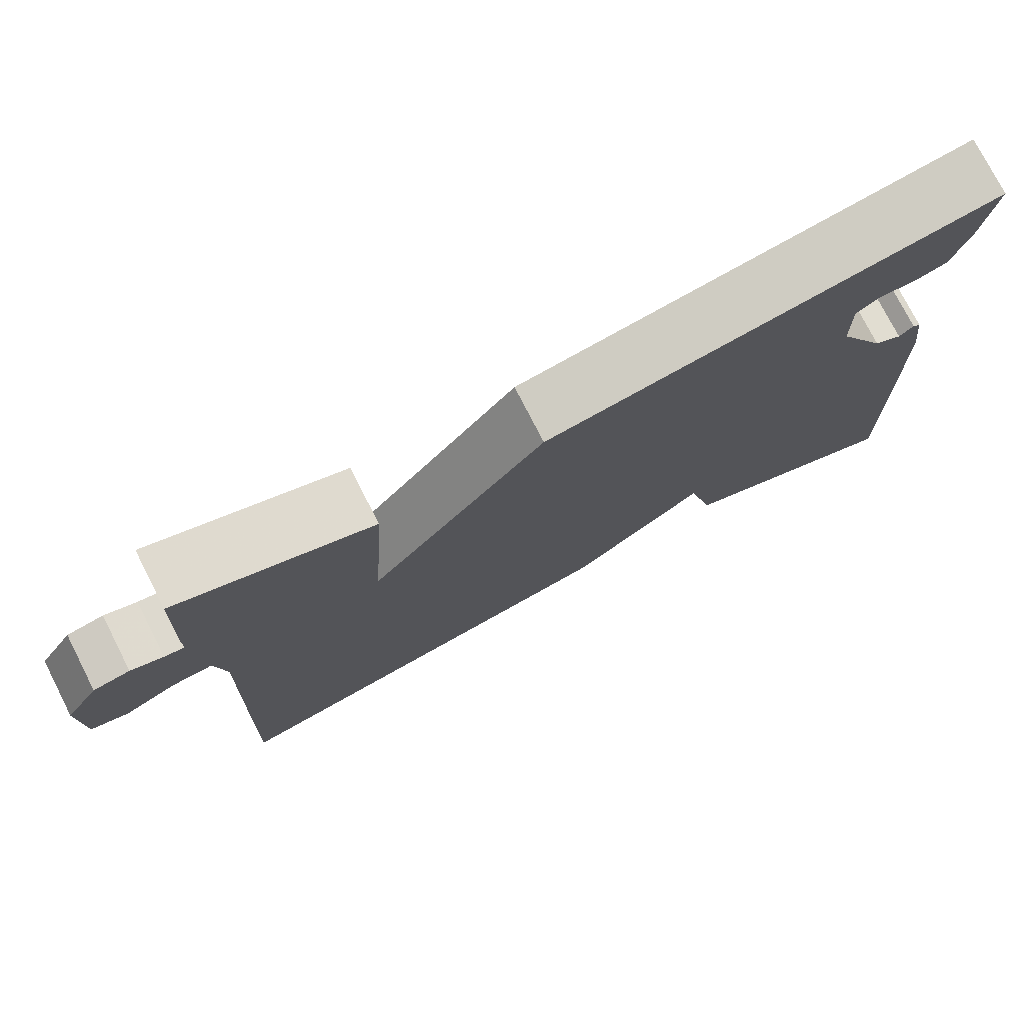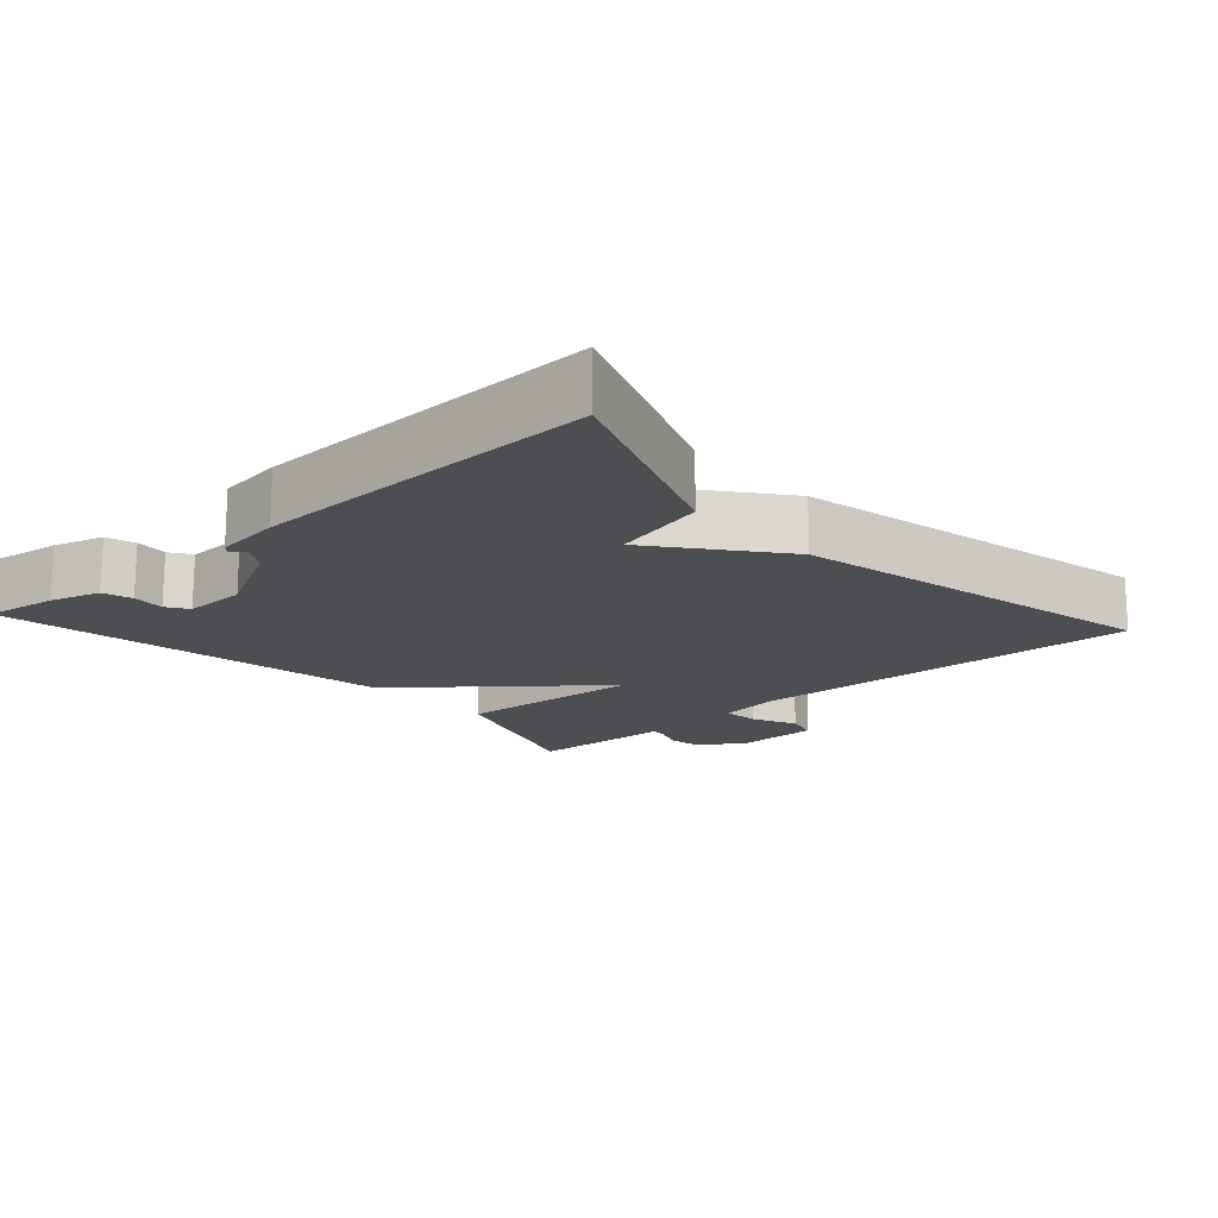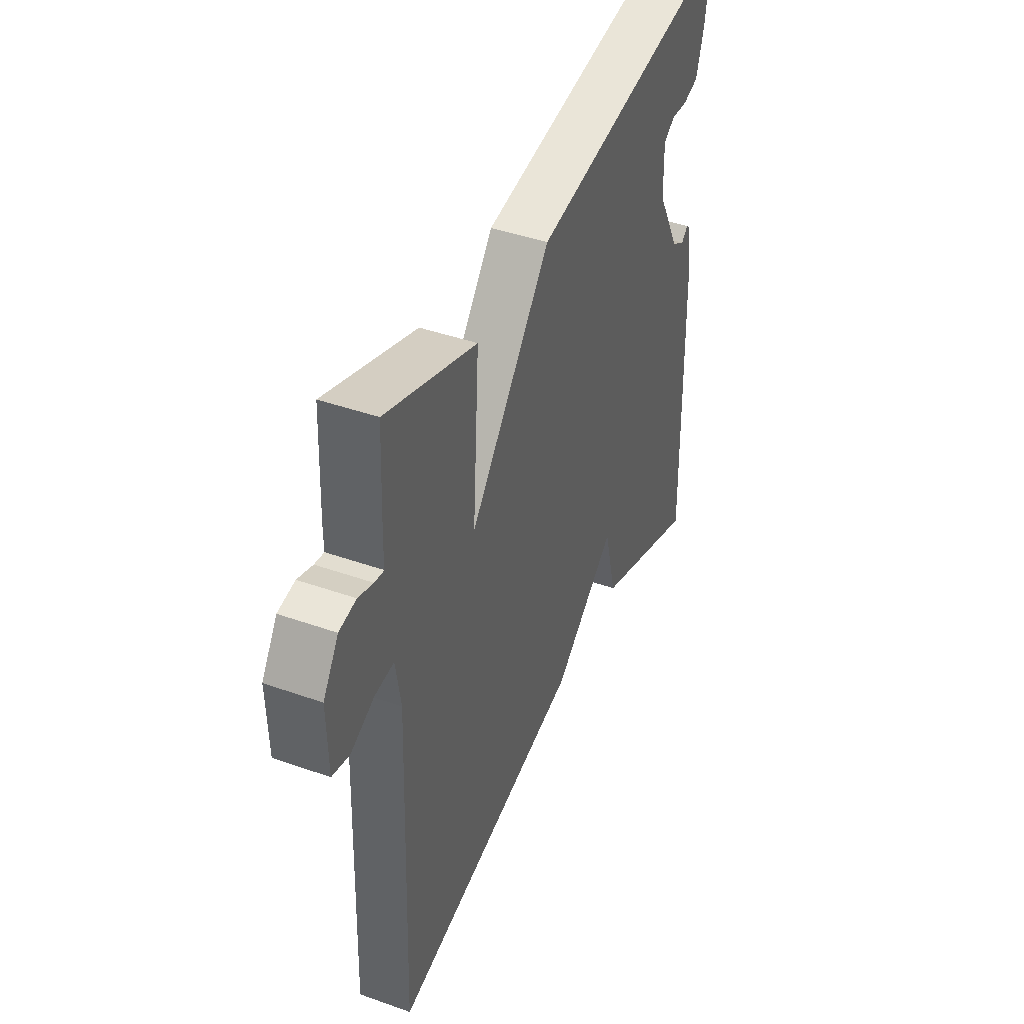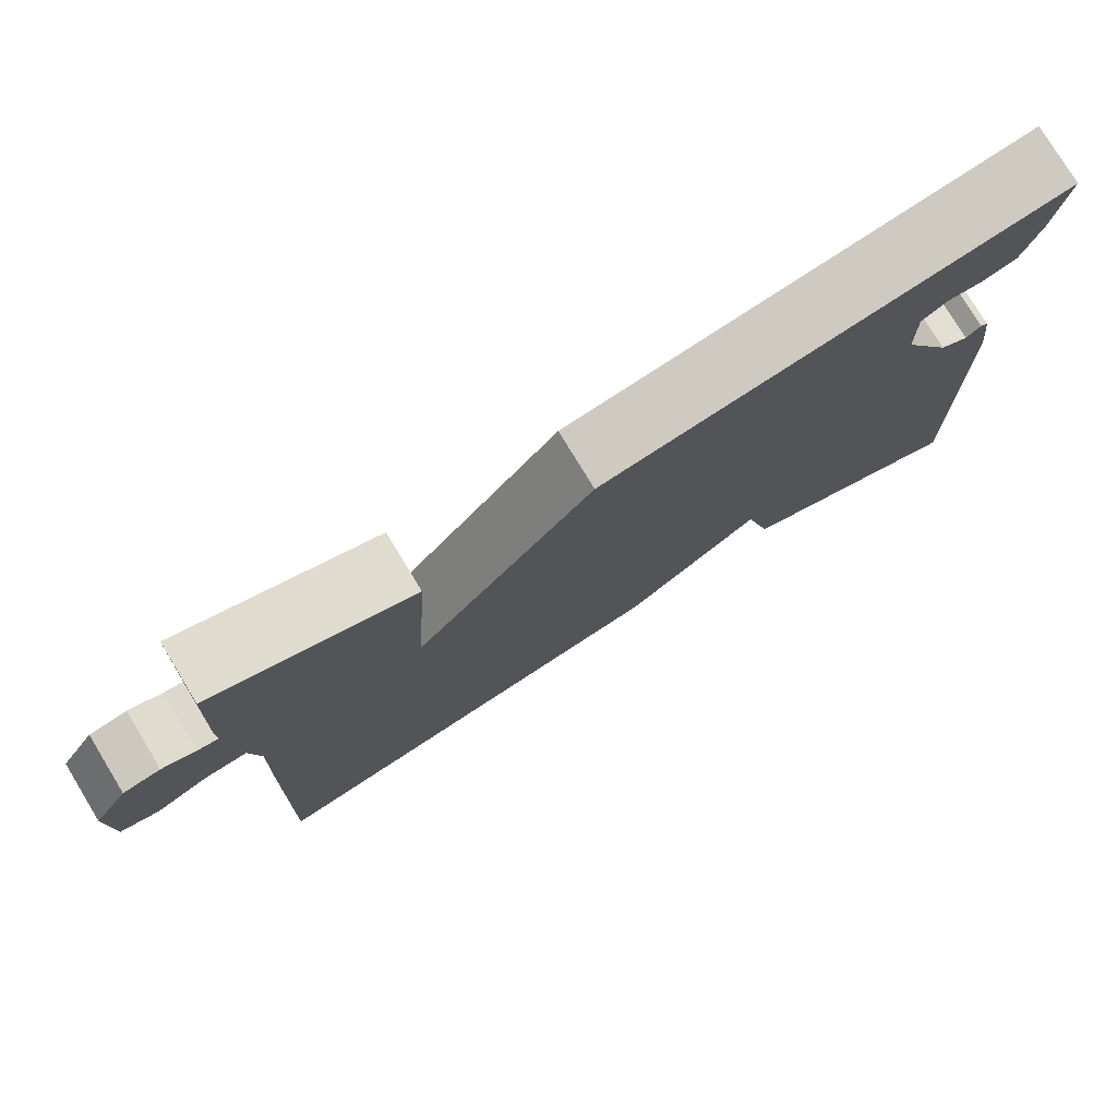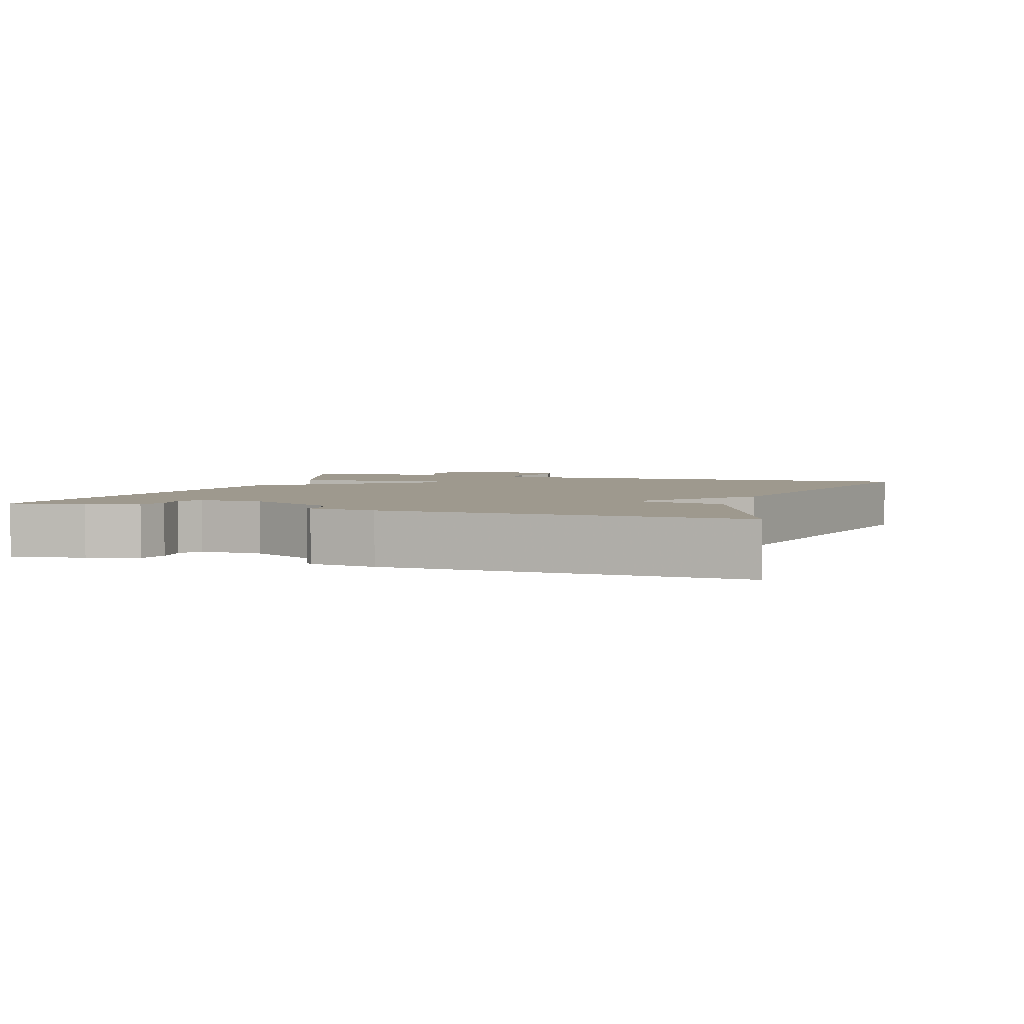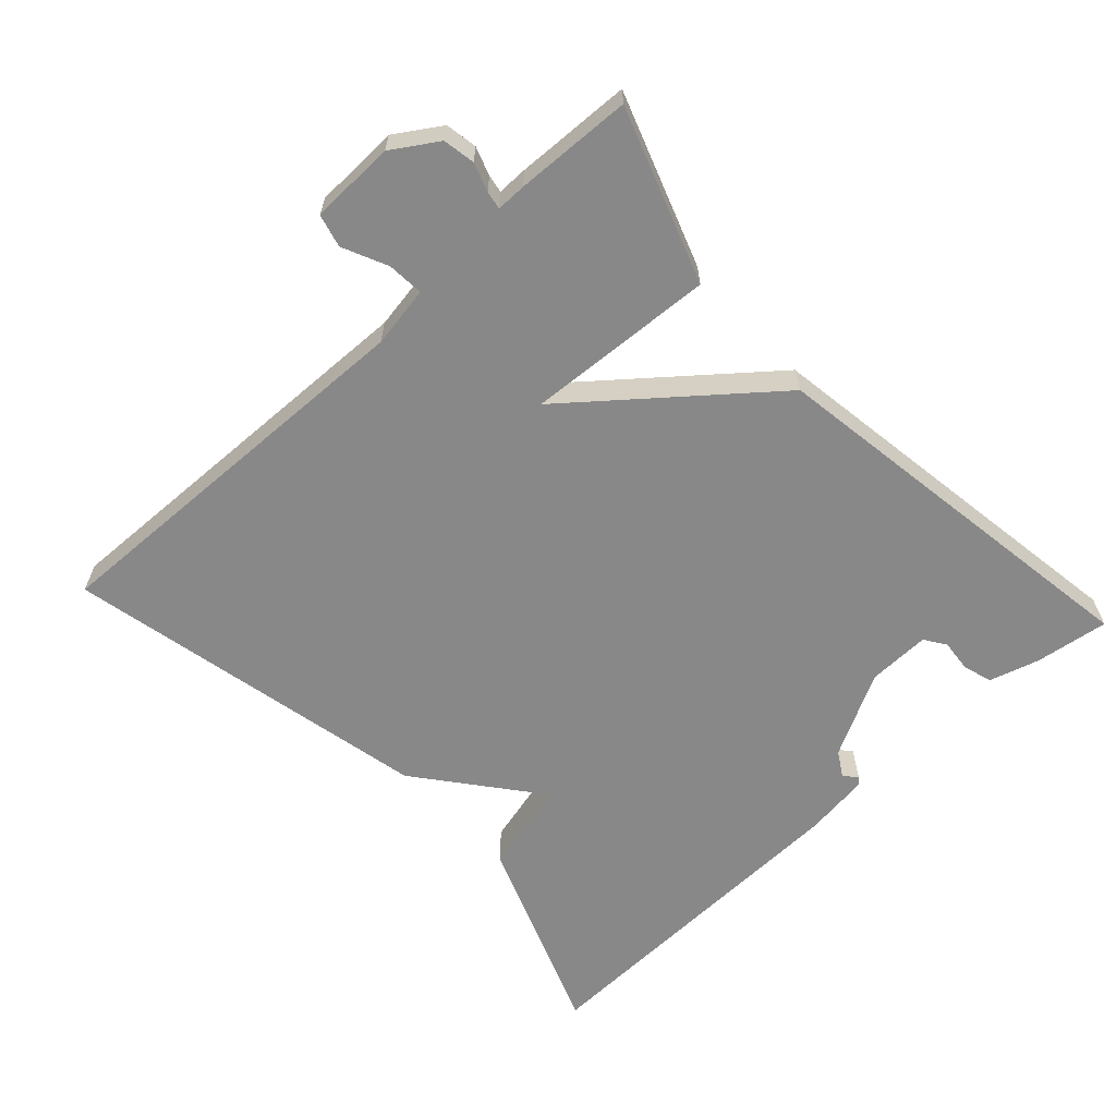
<metadata>
{"format":"obj","ext":"obj","renderer":"f3d","projection":"perspective","resolution":1024,"background":"white","views":[{"elev":76.5,"azim":-27.1,"up":"+Z"},{"elev":-16.6,"azim":132.0,"up":"+Y"},{"elev":42.8,"azim":-67.2,"up":"+Z"},{"elev":77.8,"azim":-31.3,"up":"+Z"},{"elev":3.5,"azim":108.7,"up":"+Y"},{"elev":-62.7,"azim":-47.2,"up":"+Y"}]}
</metadata>
<code>
v 0.5 0.07 -0.5
v 0.217 0.07 -0.391
v 0.184 0.07 -0.259
v 0.017 0.07 -0.391
v -0.5 0.07 -0.5
v -0.481 0.07 0.058
v -0.495 0.07 0.144
v -0.546 0.07 0.14
v -0.609 0.07 0.111
v -0.655 0.07 0.123
v -0.658 0.07 0.242
v -0.617 0.07 0.305
v -0.572 0.07 0.313
v -0.532 0.07 0.299
v -0.507 0.07 0.295
v -0.507 0.07 0.337
v -0.5 0.07 0.5
v -0.258 0.07 0.415
v -0.275 0.07 0.151
v -0.058 0.07 0.415
v 0.5 0.07 0.5
v 0.485 0.07 0.397
v 0.464 0.07 0.327
v 0.423 0.07 0.315
v 0.378 0.07 0.319
v 0.348 0.07 0.299
v 0.35 0.07 0.211
v 0.412 0.07 0.094
v 0.447 0.07 0.073
v 0.465 0.07 0.089
v 0.475 0.07 0.08
v 0.487 0.07 -0.012
v 0.5 0 -0.5
v 0.217 0 -0.391
v 0.184 0 -0.259
v 0.017 0 -0.391
v -0.5 0 -0.5
v -0.481 0 0.058
v -0.495 0 0.144
v -0.546 0 0.14
v -0.609 0 0.111
v -0.655 0 0.123
v -0.658 0 0.242
v -0.617 0 0.305
v -0.572 0 0.313
v -0.532 0 0.299
v -0.507 0 0.295
v -0.507 0 0.337
v -0.5 0 0.5
v -0.258 0 0.415
v -0.275 0 0.151
v -0.058 0 0.415
v 0.5 0 0.5
v 0.485 0 0.397
v 0.464 0 0.327
v 0.423 0 0.315
v 0.378 0 0.319
v 0.348 0 0.299
v 0.35 0 0.211
v 0.412 0 0.094
v 0.447 0 0.073
v 0.465 0 0.089
v 0.475 0 0.08
v 0.487 0 -0.012
f 1 2 3
f 32 1 3
f 31 32 3
f 30 31 3
f 29 30 3
f 4 5 6
f 3 4 6
f 29 3 6
f 28 29 6
f 27 28 6
f 26 27 6
f 25 26 6
f 23 24 25
f 22 23 25
f 21 22 25
f 20 21 25
f 19 20 25
f 19 25 6
f 19 6 7
f 18 19 7
f 17 18 7
f 16 17 7
f 15 16 7
f 14 15 7 8
f 12 13 14
f 11 12 14
f 10 11 14
f 9 10 14
f 8 9 14
f 35 34 33
f 35 33 64
f 35 64 63
f 35 63 62
f 35 62 61
f 38 37 36
f 38 36 35
f 38 35 61
f 38 61 60
f 38 60 59
f 38 59 58
f 38 58 57
f 57 56 55
f 57 55 54
f 57 54 53
f 57 53 52
f 57 52 51
f 38 57 51
f 39 38 51
f 39 51 50
f 39 50 49
f 39 49 48
f 39 48 47
f 40 39 47 46
f 46 45 44
f 46 44 43
f 46 43 42
f 46 42 41
f 46 41 40
f 1 33 34 2
f 2 34 35 3
f 3 35 36 4
f 4 36 37 5
f 5 37 38 6
f 6 38 39 7
f 7 39 40 8
f 8 40 41 9
f 9 41 42 10
f 10 42 43 11
f 11 43 44 12
f 12 44 45 13
f 13 45 46 14
f 14 46 47 15
f 15 47 48 16
f 16 48 49 17
f 17 49 50 18
f 18 50 51 19
f 19 51 52 20
f 20 52 53 21
f 21 53 54 22
f 22 54 55 23
f 23 55 56 24
f 24 56 57 25
f 25 57 58 26
f 26 58 59 27
f 27 59 60 28
f 28 60 61 29
f 29 61 62 30
f 30 62 63 31
f 31 63 64 32
f 32 64 33 1

</code>
